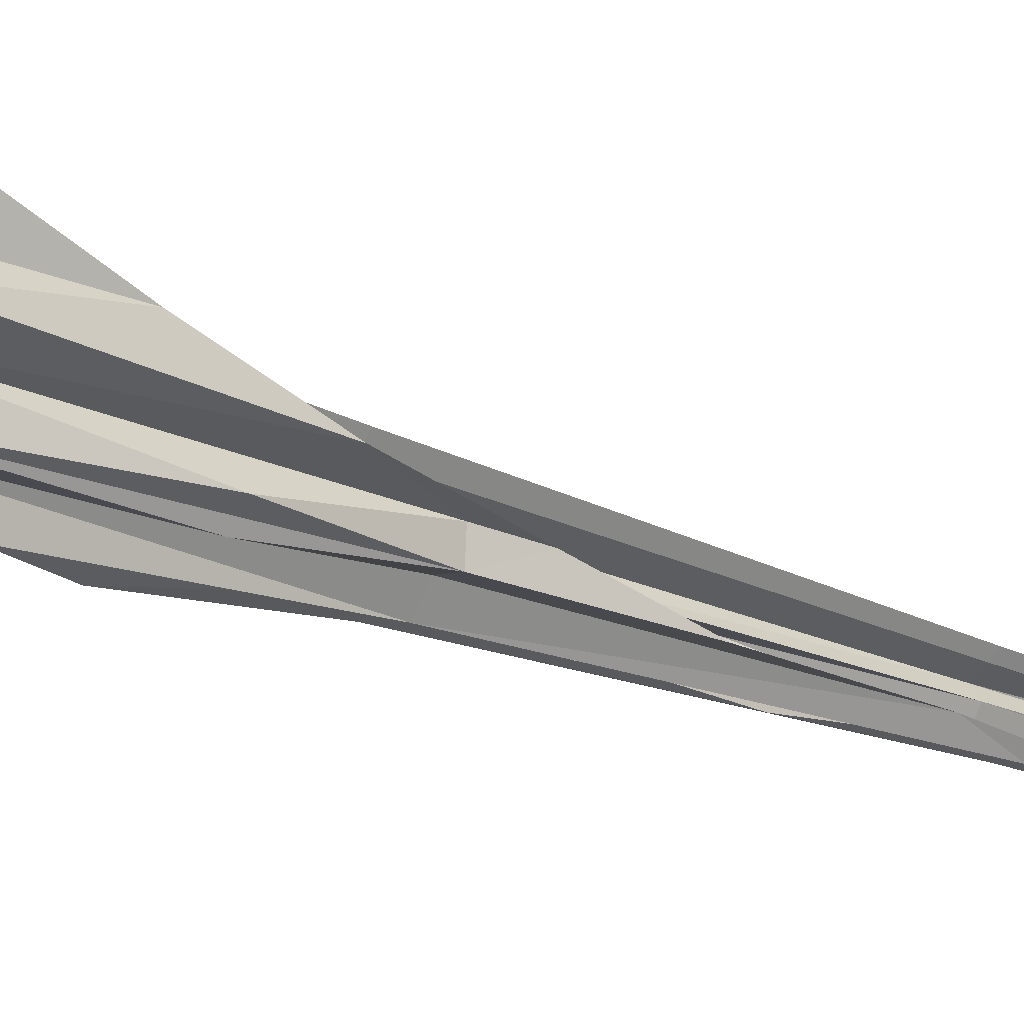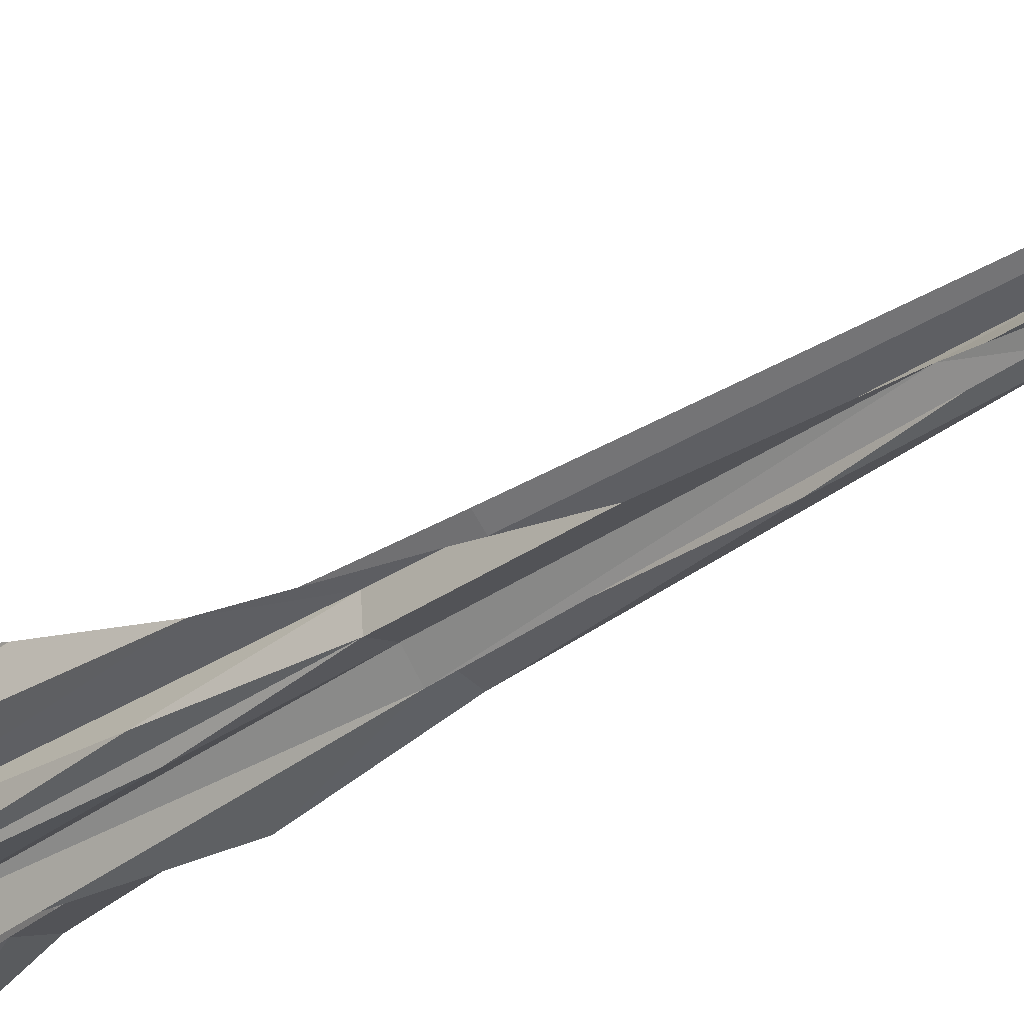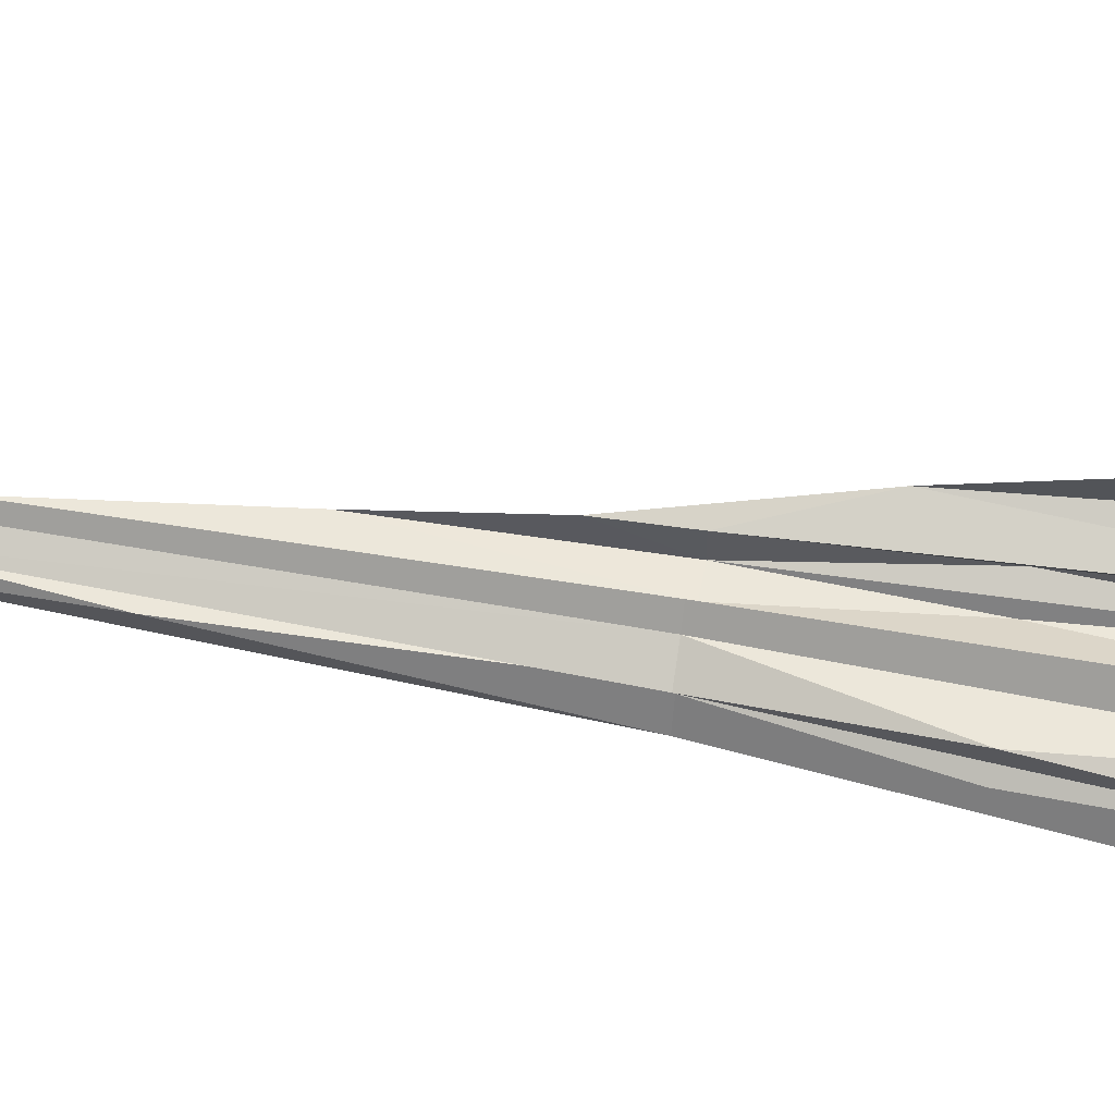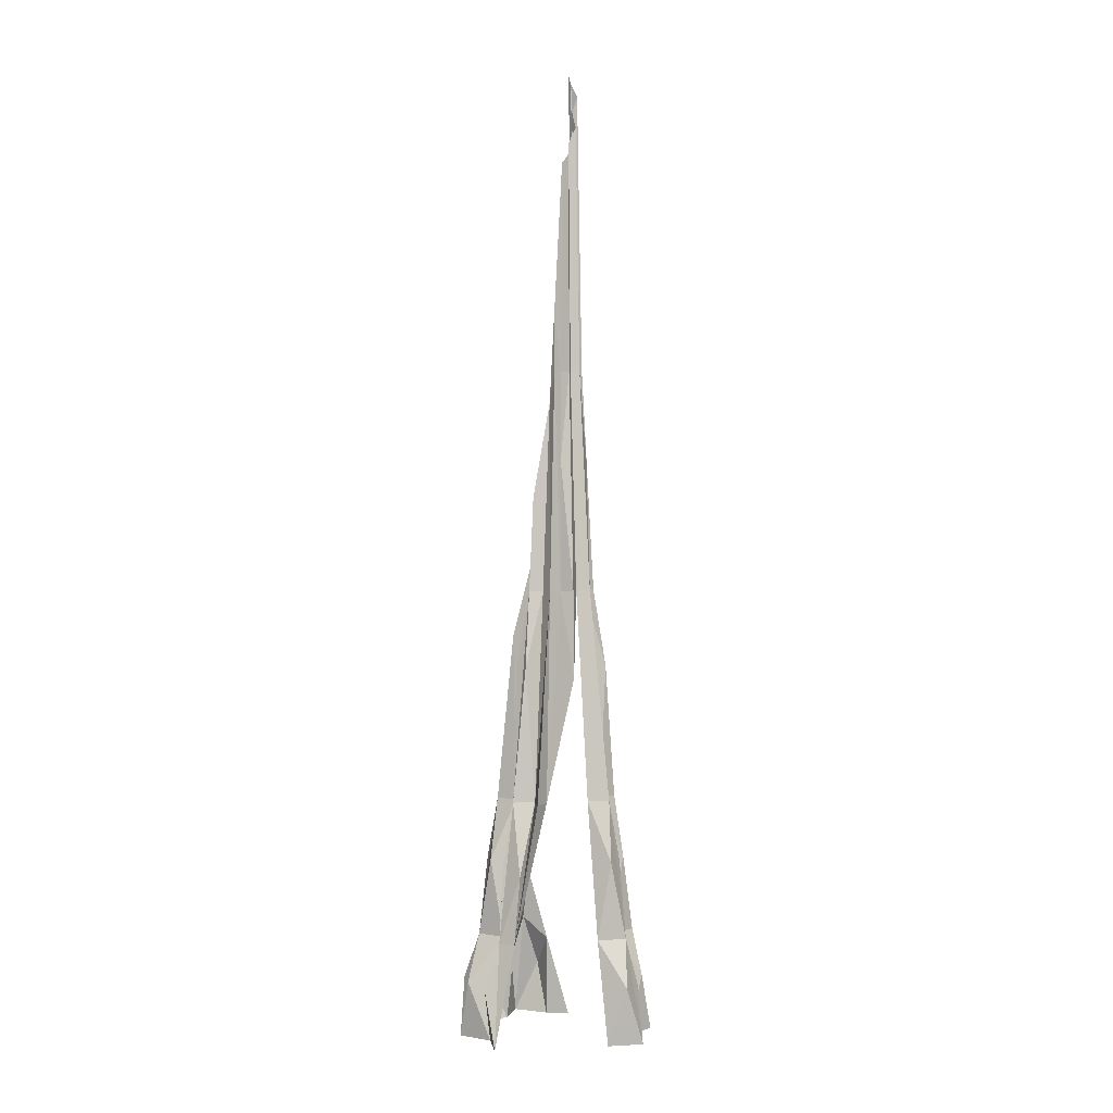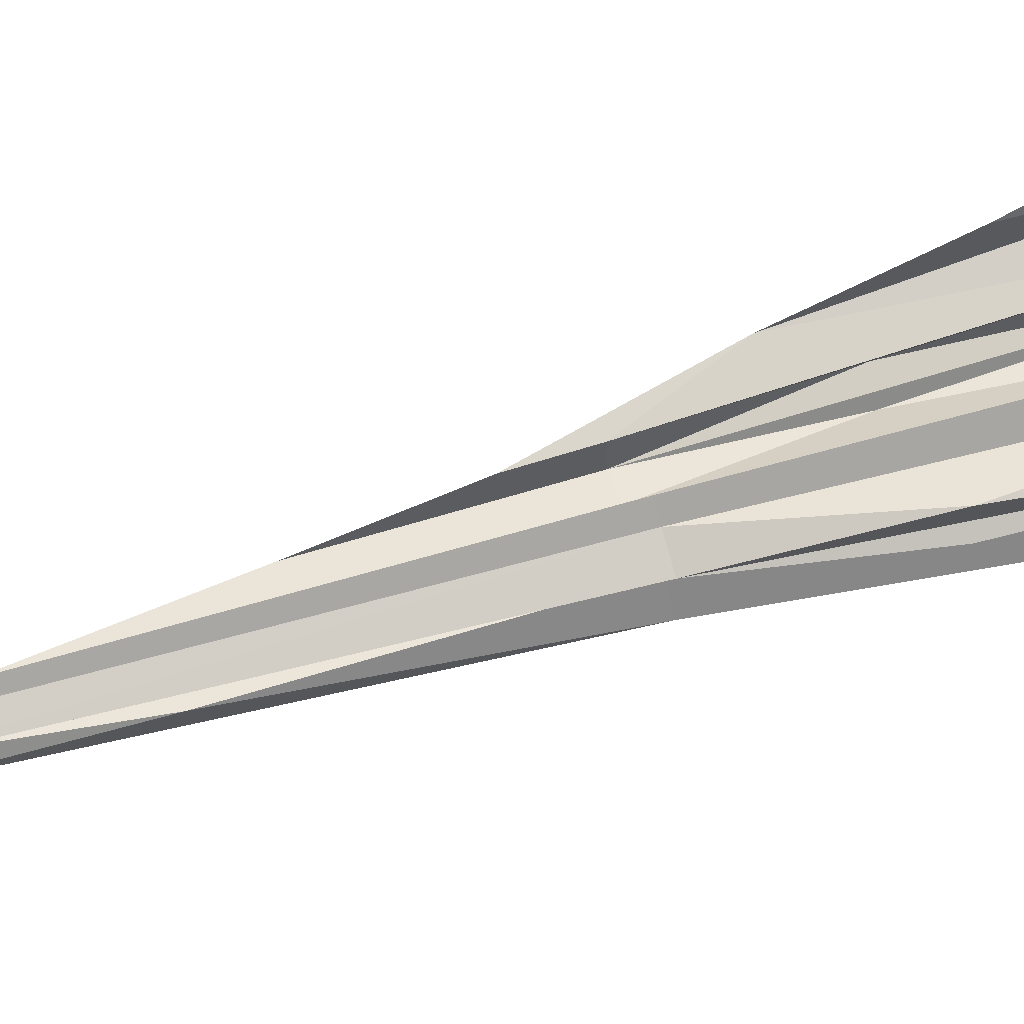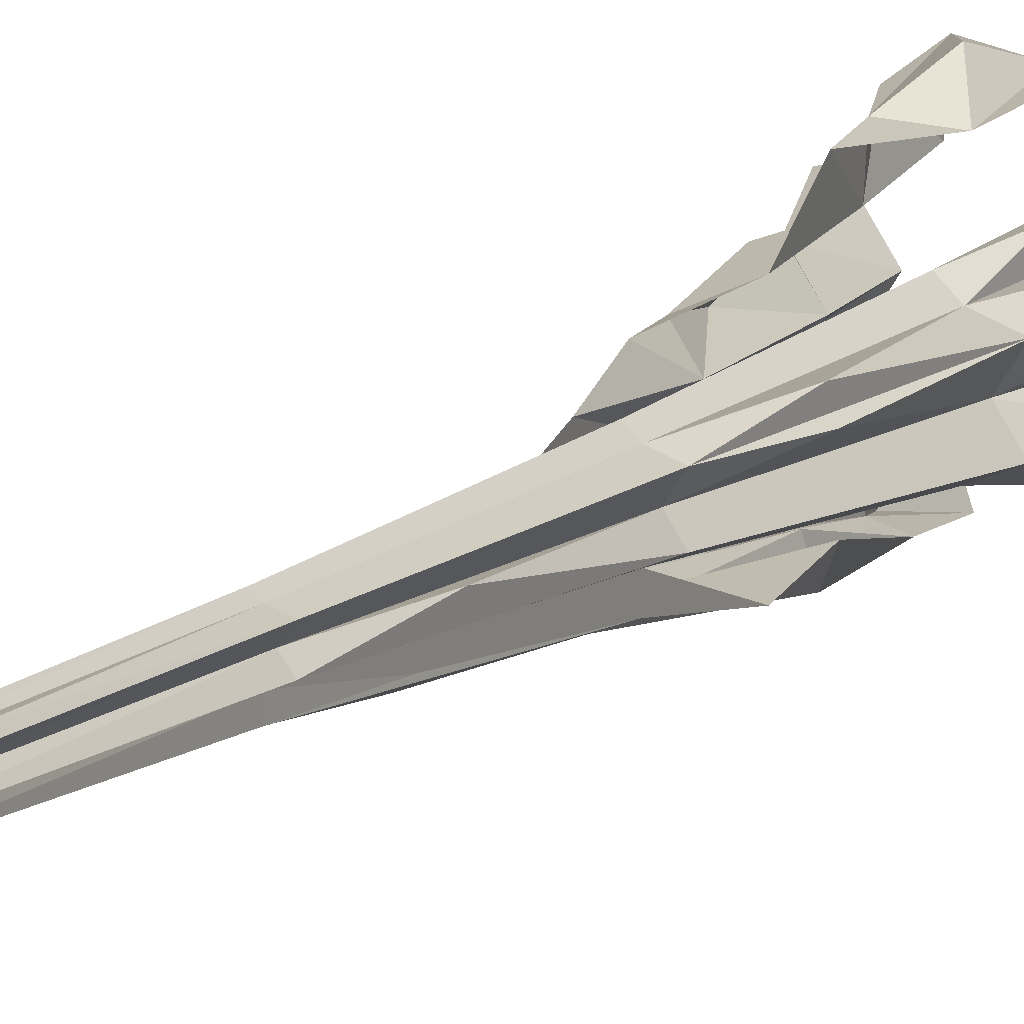
<metadata>
{"format":"obj","ext":"obj","renderer":"f3d","projection":"perspective","resolution":1024,"background":"white","views":[{"elev":-22.6,"azim":50.9,"up":"+Z"},{"elev":-28.8,"azim":135.9,"up":"+Z"},{"elev":62.4,"azim":-80.8,"up":"+Z"},{"elev":1.6,"azim":-170.2,"up":"+Y"},{"elev":61.4,"azim":-107.1,"up":"+Z"},{"elev":9.8,"azim":-156.3,"up":"+Z"}]}
</metadata>
<code>
g default
v 2.526 -10 -0.8137
v 1.618 -10 -1.176
v 1.298 -10 -2.13
v -1.618 -10 -1.176
v -2.526 -10 -0.8137
v -2 -10 0
v -2.526 -10 0.8137
v -1.618 -10 1.176
v -1.176 -10 1.618
v 0 -10 2
v 0.618 -10 1.902
v 1.561 -10 2.13
v 1.618 -10 1.176
v 2.526 -10 0.8137
v 2 -10 0
v 2.031 -7.193 -0.6544
v 1.301 -7.193 -0.9454
v 1.255 -7.193 -1.713
v 0.8126 -7.19 -1.859
v -1.301 -7.193 -0.9454
v -2.031 -7.193 -0.6544
v -1.608 -7.193 0
v -2.031 -7.193 0.6544
v -1.301 -7.193 0.9454
v -0.9454 -7.193 1.301
v 0.5375 -7.761 1.562
v 1.255 -7.193 1.713
v 1.301 -7.193 0.9454
v 2.031 -7.193 0.6544
v 1.608 -7.193 0
v 1.545 -3.461 -0.4977
v 0.9897 -3.461 -0.7191
v 0.9548 -3.461 -1.303
v 0.378 -3.461 -1.163
v 0.2181 -3.461 -1.666
v 0.04705 -3.461 -1.227
v -0.9897 -3.461 -0.7191
v -1.545 -3.461 -0.4977
v -1.223 -3.461 0
v -1.545 -3.461 0.4977
v -0.9897 -3.461 0.7191
v -0.7191 -3.461 0.9897
v 0.9964 -4.276 0.7568
v 1.545 -3.461 0.4977
v 1.223 -3.461 0
v 1.129 0.965 -0.3877
v 0.6198 2.247 -0.4628
v 0.5953 2.247 -0.8352
v 0.2323 2.247 -0.7444
v -0.009624 2.247 -1.03
v -0.2468 2.247 -0.7444
v -0.6145 2.247 -0.8352
v -0.6343 2.247 -0.4628
v -0.9884 2.247 -0.3249
v -0.7823 2.247 -0.007248
v -0.9884 2.247 0.3058
v -0.6343 2.247 0.4483
v -0.4628 2.247 0.6198
v 0.09367 7.357 -0.4973
v -0.06919 8.186 -0.6607
v -0.2028 8.186 -0.4779
v -0.4497 8.186 -0.5381
v -0.4466 8.186 -0.3008
v -0.6849 8.186 -0.2171
v -0.5397 8.186 -0.0142
v -0.6849 8.186 0.1797
v -0.4466 8.186 0.2724
v -0.3387 8.186 0.3803
v -0.216 13.86 -0.3196
v -0.4062 14.09 -0.3604
v -0.3774 14.41 -0.2023
v -0.5619 14.82 -0.1479
v -0.439 15.27 -0.01261
v -0.5619 15.72 0.1147
v -0.3774 16.07 0.1771
v -0.3059 16.31 0.2485
v 1.26 -0.8772 0.06481
v 1.42 -2.371 0.4607
v 0.5866 3.094 -0.435
v 0.5077 4.784 -0.7115
v -0.06678 10.08 -0.5978
v 1.077 -5.84 1.593
v -0.6826 -0.0968 -1.134
v -1.437 -8.43 1.558
v -2.132 -8.43 1.102
v -2.328 -8.43 0.4356
v -2.328 -8.43 -0.4867
v -2.132 -8.43 -1.153
v 0.9332 -8.608 2.225
v 1.627 -8.43 1.837
v 2.241 -8.43 1.096
v 2.484 -8.43 0.4335
v 2.484 -8.43 -0.4832
v 2.241 -8.43 -1.145
v 1.627 -8.43 -1.887
v 0.6841 -5.414 -1.74
v 1.18 -5.088 -1.476
v 1.659 -5.088 -0.8982
v 1.849 -5.088 -0.3821
v 1.849 -5.088 0.3324
v 1.591 -5.32 0.8589
v -1.12 -5.088 1.208
v -1.662 -5.088 0.8531
v -1.815 -5.088 0.3339
v -1.815 -5.088 -0.385
v -1.662 -5.088 -0.9043
v -1.332 0.1479 0.2936
v -1.22 0.1134 0.6403
v 0.6443 0.1447 -1.135
v 0.9399 0.1089 -0.9214
v -0.2561 5.769 -0.7746
v -0.5052 5.925 -0.5921
v -0.8357 5.814 0.01989
v -0.7399 5.828 -0.2746
v -0.5418 12.58 0.2396
v 2.526 -10 -0.8137
v 1.618 -10 -1.176
v 1.298 -10 -2.13
v -1.618 -10 -1.176
v -2.526 -10 -0.8137
v -2 -10 0
v -2.526 -10 0.8137
v -1.618 -10 1.176
v -1.176 -10 1.618
v 0 -10 2
v 0.618 -10 1.902
v 1.561 -10 2.13
v 1.618 -10 1.176
v 2.526 -10 0.8137
v 2 -10 0
v 2.031 -7.193 -0.6544
v 1.301 -7.193 -0.9454
v 1.255 -7.193 -1.713
v 0.8126 -7.19 -1.859
v -1.301 -7.193 -0.9454
v -2.031 -7.193 -0.6544
v -1.608 -7.193 0
v -2.031 -7.193 0.6544
v -1.301 -7.193 0.9454
v -0.9454 -7.193 1.301
v 0.5375 -7.761 1.562
v 1.255 -7.193 1.713
v 1.301 -7.193 0.9454
v 2.031 -7.193 0.6544
v 1.608 -7.193 0
v 1.545 -3.461 -0.4977
v 0.9897 -3.461 -0.7191
v 0.9548 -3.461 -1.303
v 0.378 -3.461 -1.163
v 0.2181 -3.461 -1.666
v 0.04705 -3.461 -1.227
v -0.9897 -3.461 -0.7191
v -1.545 -3.461 -0.4977
v -1.223 -3.461 0
v -1.545 -3.461 0.4977
v -0.9897 -3.461 0.7191
v -0.7191 -3.461 0.9897
v 0.9964 -4.276 0.7568
v 1.545 -3.461 0.4977
v 1.223 -3.461 0
v 1.129 0.965 -0.3877
v 0.6198 2.247 -0.4628
v 0.5953 2.247 -0.8352
v 0.2323 2.247 -0.7444
v -0.009624 2.247 -1.03
v -0.2468 2.247 -0.7444
v -0.6145 2.247 -0.8352
v -0.6343 2.247 -0.4628
v -0.9884 2.247 -0.3249
v -0.7823 2.247 -0.007248
v -0.9884 2.247 0.3058
v -0.6343 2.247 0.4483
v -0.4628 2.247 0.6198
v 0.09367 7.357 -0.4973
v -0.06919 8.186 -0.6607
v -0.2028 8.186 -0.4779
v -0.4497 8.186 -0.5381
v -0.4466 8.186 -0.3008
v -0.6849 8.186 -0.2171
v -0.5397 8.186 -0.0142
v -0.6849 8.186 0.1797
v -0.4466 8.186 0.2724
v -0.3387 8.186 0.3803
v -0.216 13.86 -0.3196
v -0.4062 14.09 -0.3604
v -0.3774 14.41 -0.2023
v -0.5619 14.82 -0.1479
v -0.439 15.27 -0.01261
v -0.5619 15.72 0.1147
v -0.3774 16.07 0.1771
v -0.3059 16.31 0.2485
v 1.26 -0.8772 0.06481
v 1.42 -2.371 0.4607
v 0.5866 3.094 -0.435
v 0.5077 4.784 -0.7115
v -0.06678 10.08 -0.5978
v 1.077 -5.84 1.593
v -0.6826 -0.0968 -1.134
v -1.437 -8.43 1.558
v -2.132 -8.43 1.102
v -2.328 -8.43 0.4356
v -2.328 -8.43 -0.4867
v -2.132 -8.43 -1.153
v 0.9332 -8.608 2.225
v 1.627 -8.43 1.837
v 2.241 -8.43 1.096
v 2.484 -8.43 0.4335
v 2.484 -8.43 -0.4832
v 2.241 -8.43 -1.145
v 1.627 -8.43 -1.887
v 0.6841 -5.414 -1.74
v 1.18 -5.088 -1.476
v 1.659 -5.088 -0.8982
v 1.849 -5.088 -0.3821
v 1.849 -5.088 0.3324
v 1.591 -5.32 0.8589
v -1.12 -5.088 1.208
v -1.662 -5.088 0.8531
v -1.815 -5.088 0.3339
v -1.815 -5.088 -0.385
v -1.662 -5.088 -0.9043
v -1.332 0.1479 0.2936
v -1.22 0.1134 0.6403
v 0.6443 0.1447 -1.135
v 0.9399 0.1089 -0.9214
v -0.2561 5.769 -0.7746
v -0.5052 5.925 -0.5921
v -0.8357 5.814 0.01989
v -0.7399 5.828 -0.2746
v -0.5418 12.58 0.2396
g polySurface3
f 1 16 94
f 16 17 94
f 5 87 6
f 87 22 6
f 7 86 23
f 86 22 23
f 7 85 8
f 85 24 8
f 8 84 9
f 84 25 9
f 14 91 29
f 91 28 29
f 14 29 92
f 29 30 92
f 1 93 16
f 93 30 16
f 21 105 22
f 105 39 22
f 23 22 104
f 22 39 104
f 23 103 24
f 103 41 24
f 24 102 25
f 102 42 25
f 40 107 56
f 107 55 56
f 40 56 108
f 56 57 108
f 41 57 42
f 57 58 42
f 56 55 66
f 55 65 66
f 56 66 57
f 66 67 57
f 57 67 58
f 67 68 58
f 65 73 66
f 73 74 66
f 66 74 115
f 74 75 115
f 67 75 68
f 75 76 68
f 17 18 95
f 18 3 95
f 3 18 19
f 20 21 88
f 21 5 88
f 32 97 17
f 97 18 17
f 18 96 19
f 96 34 19
f 37 106 20
f 106 21 20
f 12 90 13
f 90 28 13
f 16 98 17
f 98 32 17
f 28 101 29
f 101 44 29
f 29 100 30
f 100 45 30
f 45 99 30
f 99 16 30
f 31 46 32
f 46 47 32
f 47 110 32
f 110 33 32
f 49 59 50
f 59 60 50
f 61 69 62
f 69 70 62
f 27 12 89
f 12 11 89
f 49 34 109
f 34 33 109
f 26 11 10
f 82 27 26
f 43 28 82
f 28 27 82
f 78 44 43
f 77 45 78
f 45 44 78
f 46 31 77
f 31 45 77
f 79 47 46
f 80 48 79
f 48 47 79
f 59 49 80
f 49 48 80
f 81 60 59
f 69 61 81
f 61 60 81
f 38 54 39
f 54 55 39
f 54 113 55
f 113 65 55
f 62 70 63
f 70 71 63
f 63 71 64
f 71 72 64
f 64 72 65
f 72 73 65
f 34 35 19
f 19 35 36
f 51 36 50
f 36 35 50
f 52 83 51
f 83 36 51
f 83 52 53
f 53 54 37
f 54 38 37
f 63 112 62
f 112 52 62
f 63 114 53
f 114 54 53
f 61 51 60
f 51 50 60
f 35 34 50
f 34 49 50
f 52 111 62
f 111 61 62
f 24 25 84
f 8 24 84
f 23 24 85
f 7 23 85
f 6 22 86
f 7 6 86
f 21 22 87
f 5 21 87
f 20 88 4
f 5 4 88
f 27 89 26
f 11 26 89
f 27 28 90
f 12 27 90
f 13 28 91
f 14 13 91
f 14 92 15
f 30 15 92
f 15 30 93
f 1 15 93
f 1 94 2
f 17 2 94
f 17 95 2
f 3 2 95
f 33 34 96
f 18 33 96
f 33 18 97
f 32 33 97
f 31 32 98
f 16 31 98
f 31 16 99
f 45 31 99
f 44 45 100
f 29 44 100
f 43 44 101
f 28 43 101
f 41 42 102
f 24 41 102
f 40 41 103
f 23 40 103
f 23 104 40
f 39 40 104
f 38 39 105
f 21 38 105
f 38 21 106
f 37 38 106
f 39 55 107
f 40 39 107
f 40 108 41
f 57 41 108
f 49 109 48
f 33 48 109
f 48 33 110
f 47 48 110
f 51 61 111
f 52 51 111
f 53 52 112
f 63 53 112
f 64 65 113
f 54 64 113
f 64 54 114
f 63 64 114
f 66 115 67
f 75 67 115
f 116 209 131
f 131 209 132
f 120 121 202
f 202 121 137
f 122 138 201
f 201 138 137
f 122 123 200
f 200 123 139
f 123 124 199
f 199 124 140
f 129 144 206
f 206 144 143
f 129 207 144
f 144 207 145
f 116 131 208
f 208 131 145
f 136 137 220
f 220 137 154
f 138 219 137
f 137 219 154
f 138 139 218
f 218 139 156
f 139 140 217
f 217 140 157
f 155 171 222
f 222 171 170
f 155 223 171
f 171 223 172
f 156 157 172
f 172 157 173
f 171 181 170
f 170 181 180
f 171 172 181
f 181 172 182
f 172 173 182
f 182 173 183
f 180 181 188
f 188 181 189
f 181 230 189
f 189 230 190
f 182 183 190
f 190 183 191
f 132 210 133
f 133 210 118
f 118 134 133
f 135 203 136
f 136 203 120
f 147 132 212
f 212 132 133
f 133 134 211
f 211 134 149
f 152 135 221
f 221 135 136
f 127 128 205
f 205 128 143
f 131 132 213
f 213 132 147
f 143 144 216
f 216 144 159
f 144 145 215
f 215 145 160
f 160 145 214
f 214 145 131
f 146 147 161
f 161 147 162
f 162 147 225
f 225 147 148
f 164 165 174
f 174 165 175
f 176 177 184
f 184 177 185
f 142 204 127
f 127 204 126
f 164 224 149
f 149 224 148
f 141 125 126
f 197 141 142
f 158 197 143
f 143 197 142
f 193 158 159
f 192 193 160
f 160 193 159
f 161 192 146
f 146 192 160
f 194 161 162
f 195 194 163
f 163 194 162
f 174 195 164
f 164 195 163
f 196 174 175
f 184 196 176
f 176 196 175
f 153 154 169
f 169 154 170
f 169 170 228
f 228 170 180
f 177 178 185
f 185 178 186
f 178 179 186
f 186 179 187
f 179 180 187
f 187 180 188
f 149 134 150
f 134 151 150
f 166 165 151
f 151 165 150
f 167 166 198
f 198 166 151
f 198 168 167
f 168 152 169
f 169 152 153
f 178 177 227
f 227 177 167
f 178 168 229
f 229 168 169
f 176 175 166
f 166 175 165
f 150 165 149
f 149 165 164
f 167 177 226
f 226 177 176
f 139 199 140
f 123 199 139
f 138 200 139
f 122 200 138
f 121 201 137
f 122 201 121
f 136 202 137
f 120 202 136
f 135 119 203
f 120 203 119
f 142 141 204
f 126 204 141
f 142 205 143
f 127 205 142
f 128 206 143
f 129 206 128
f 129 130 207
f 145 207 130
f 130 208 145
f 116 208 130
f 116 117 209
f 132 209 117
f 132 117 210
f 118 210 117
f 148 211 149
f 133 211 148
f 148 212 133
f 147 212 148
f 146 213 147
f 131 213 146
f 146 214 131
f 160 214 146
f 159 215 160
f 144 215 159
f 158 216 159
f 143 216 158
f 156 217 157
f 139 217 156
f 155 218 156
f 138 218 155
f 138 155 219
f 154 219 155
f 153 220 154
f 136 220 153
f 153 221 136
f 152 221 153
f 154 222 170
f 155 222 154
f 155 156 223
f 172 223 156
f 164 163 224
f 148 224 163
f 163 225 148
f 162 225 163
f 166 226 176
f 167 226 166
f 168 227 167
f 178 227 168
f 179 228 180
f 169 228 179
f 179 229 169
f 178 229 179
f 181 182 230
f 190 230 182

</code>
